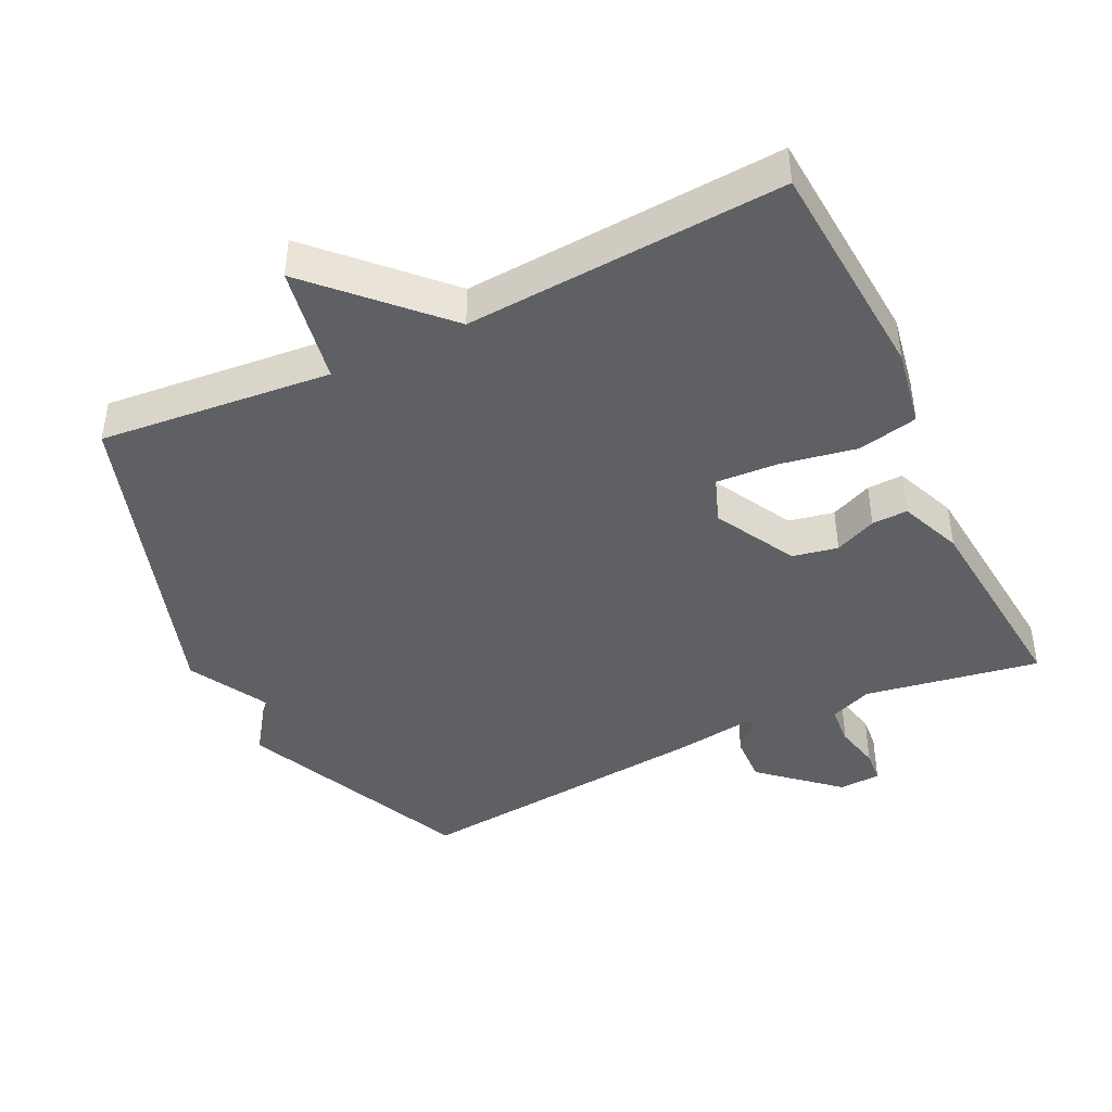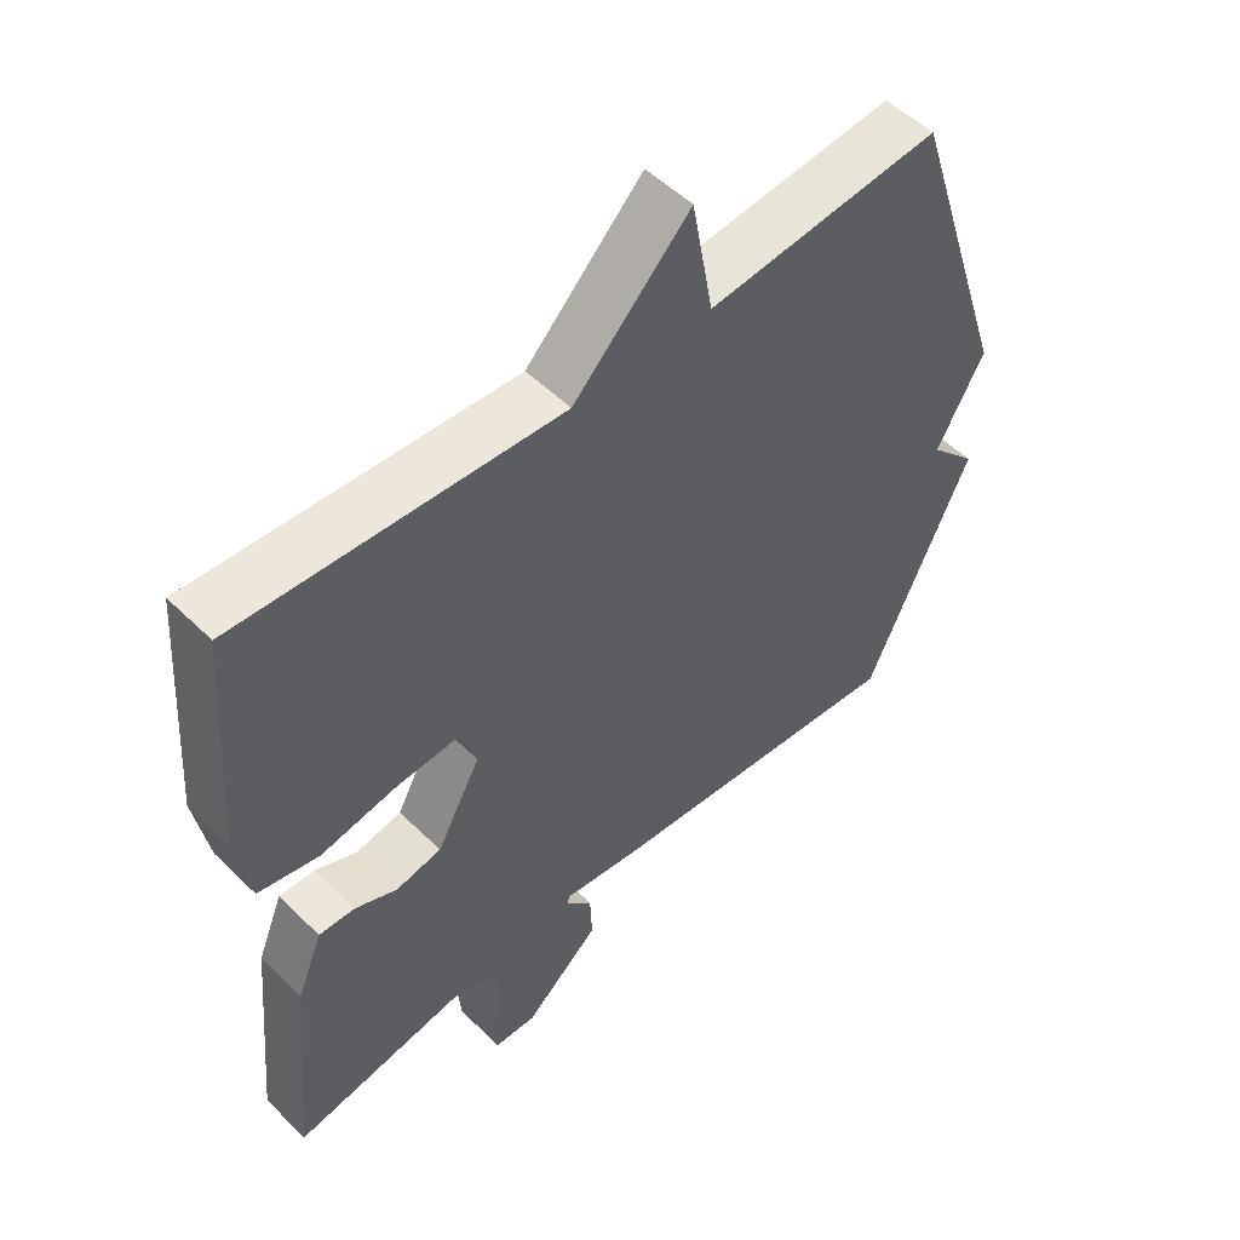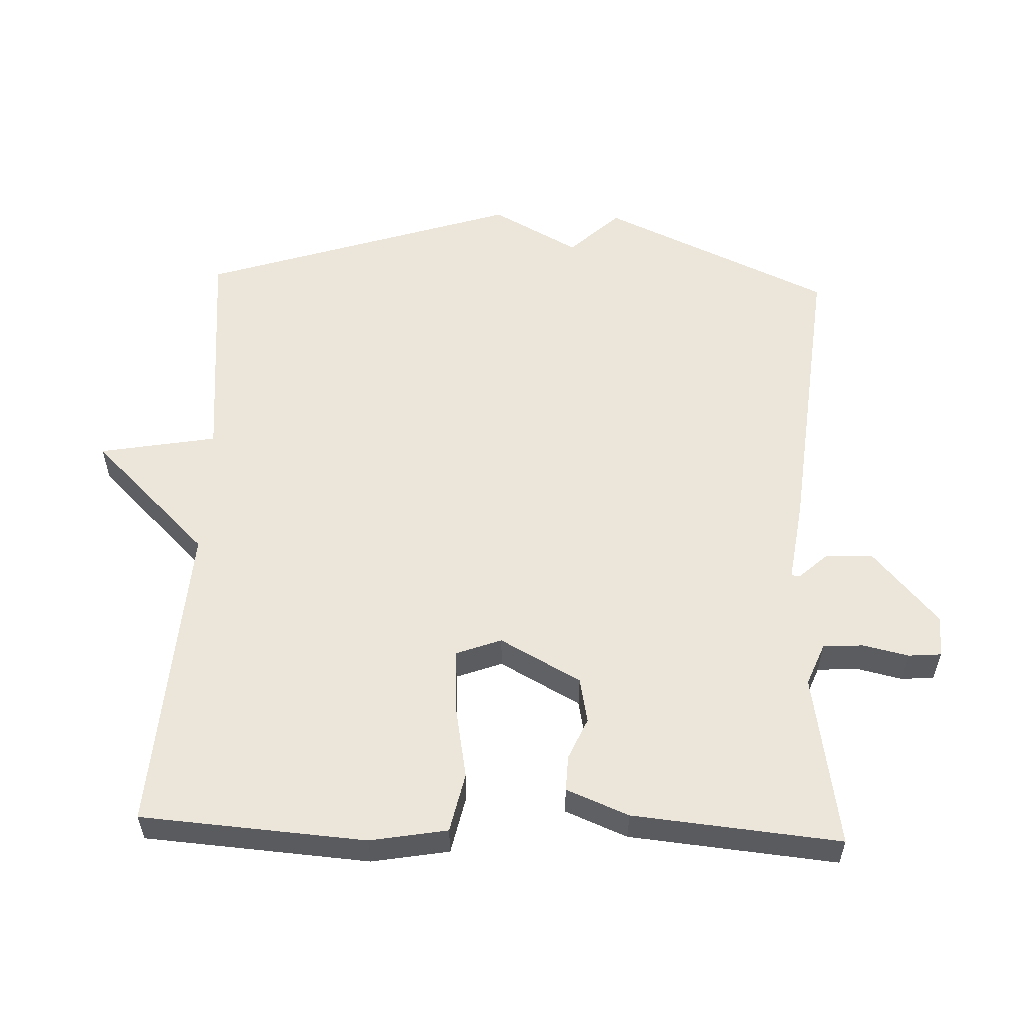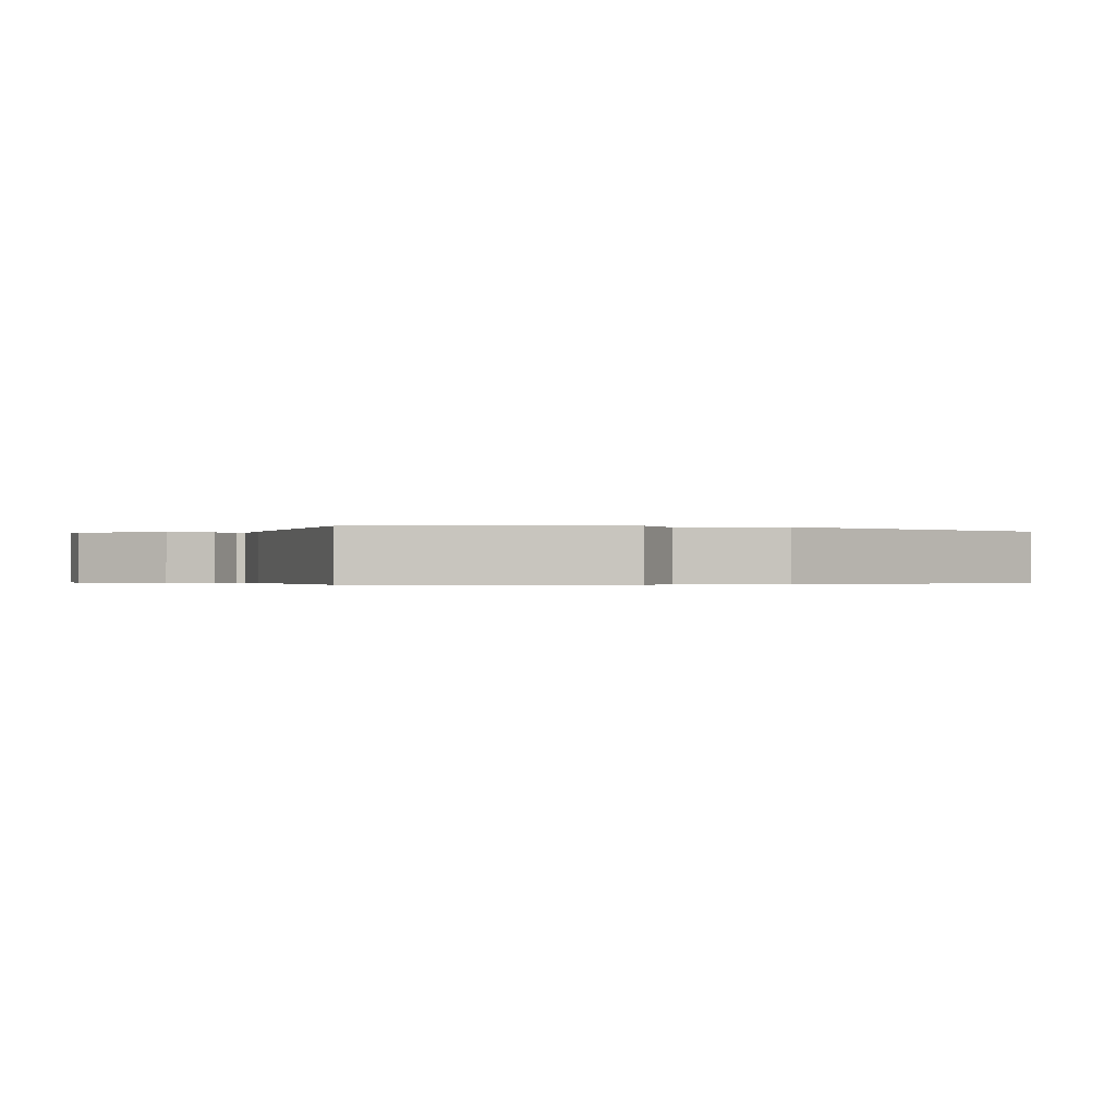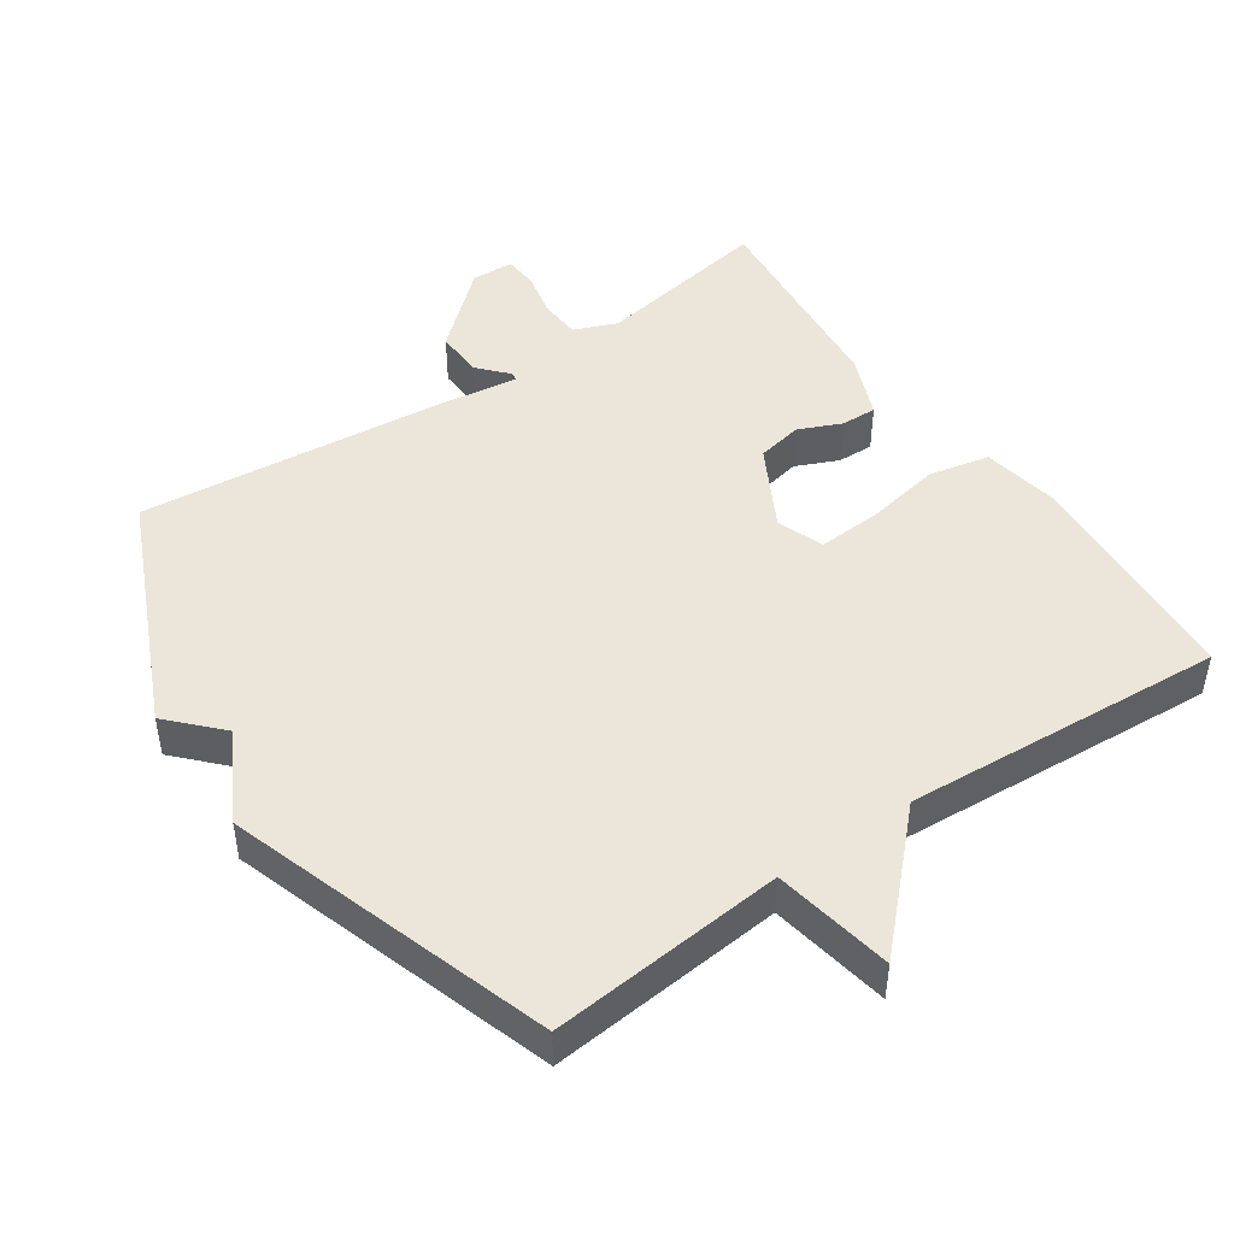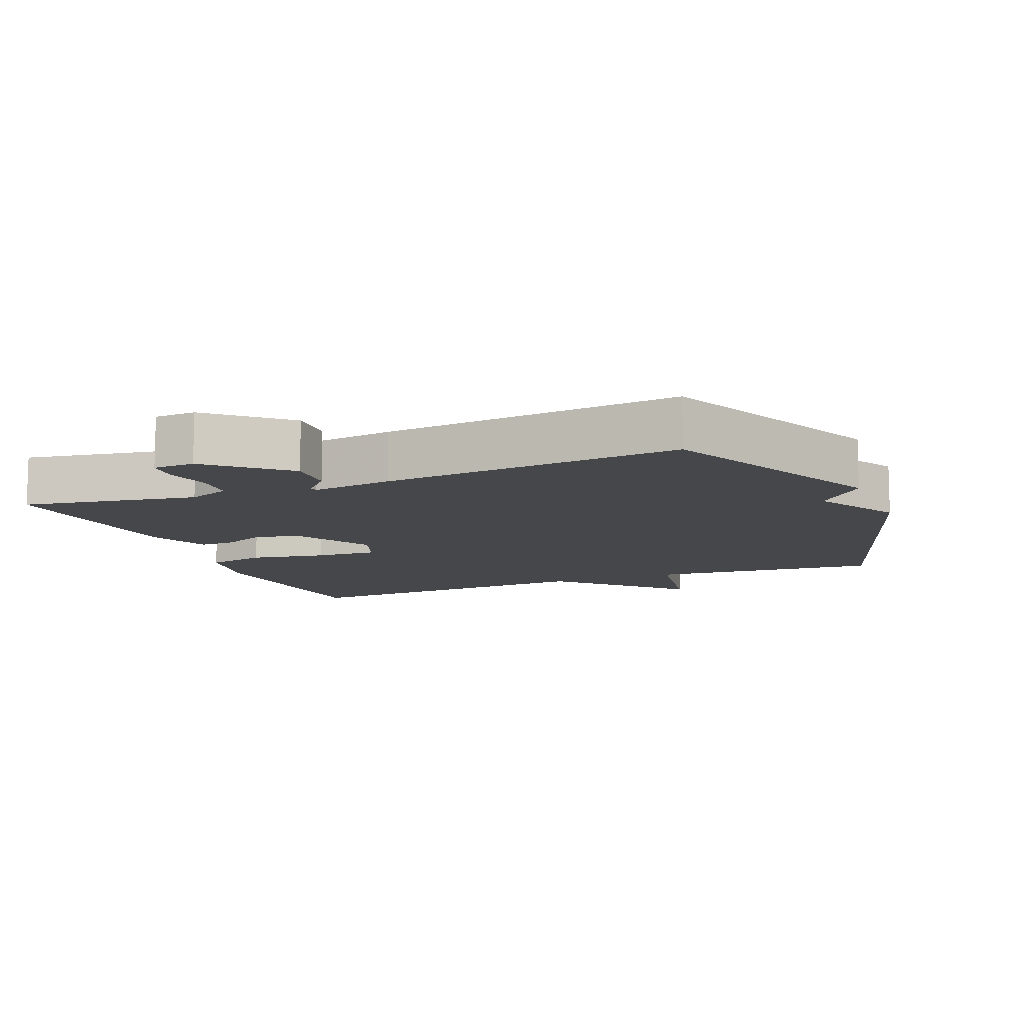
<metadata>
{"format":"obj","ext":"obj","renderer":"f3d","projection":"perspective","resolution":1024,"background":"white","views":[{"elev":-43.0,"azim":25.7,"up":"+Y"},{"elev":52.5,"azim":136.3,"up":"+Z"},{"elev":56.1,"azim":92.2,"up":"+Y"},{"elev":-0.3,"azim":-114.5,"up":"+Y"},{"elev":47.0,"azim":-34.4,"up":"+Y"},{"elev":-10.7,"azim":-157.9,"up":"+Y"}]}
</metadata>
<code>
v -0.5 0.07 0.5
v -0.162 0.07 0.469
v -0.131 0.07 0.641
v 0.038 0.07 0.469
v 0.5 0.07 0.5
v 0.524 0.07 0.171
v 0.504 0.07 0.058
v 0.417 0.07 0.039
v 0.306 0.07 0.059
v 0.216 0.07 0.064
v 0.191 0.07 -0.003
v 0.255 0.07 -0.121
v 0.321 0.07 -0.134
v 0.382 0.07 -0.107
v 0.434 0.07 -0.105
v 0.471 0.07 -0.196
v 0.5 0.07 -0.5
v 0.245 0.07 -0.457
v 0.183 0.07 -0.482
v 0.179 0.07 -0.541
v 0.194 0.07 -0.608
v 0.19 0.07 -0.656
v 0.129 0.07 -0.659
v 0.02 0.07 -0.563
v 0.023 0.07 -0.493
v 0.061 0.07 -0.451
v 0.059 0.07 -0.439
v -0.06 0.07 -0.456
v -0.5 0.07 -0.5
v -0.651 0.07 -0.164
v -0.582 0.07 -0.091
v -0.651 0.07 0.036
v -0.5 0 0.5
v -0.162 0 0.469
v -0.131 0 0.641
v 0.038 0 0.469
v 0.5 0 0.5
v 0.524 0 0.171
v 0.504 0 0.058
v 0.417 0 0.039
v 0.306 0 0.059
v 0.216 0 0.064
v 0.191 0 -0.003
v 0.255 0 -0.121
v 0.321 0 -0.134
v 0.382 0 -0.107
v 0.434 0 -0.105
v 0.471 0 -0.196
v 0.5 0 -0.5
v 0.245 0 -0.457
v 0.183 0 -0.482
v 0.179 0 -0.541
v 0.194 0 -0.608
v 0.19 0 -0.656
v 0.129 0 -0.659
v 0.02 0 -0.563
v 0.023 0 -0.493
v 0.061 0 -0.451
v 0.059 0 -0.439
v -0.06 0 -0.456
v -0.5 0 -0.5
v -0.651 0 -0.164
v -0.582 0 -0.091
v -0.651 0 0.036
f 31 32 1 2
f 29 30 31
f 28 29 31
f 27 28 31
f 27 31 2
f 24 25 26
f 23 24 26
f 22 23 26
f 21 22 26
f 20 21 26
f 19 20 26 27
f 2 3 4
f 27 2 4
f 19 27 4
f 18 19 4
f 16 17 18
f 15 16 18
f 14 15 18
f 13 14 18
f 12 13 18
f 11 12 18
f 7 8 9
f 6 7 9
f 5 6 9
f 4 5 9
f 4 9 10
f 11 18 4
f 4 10 11
f 34 33 64 63
f 63 62 61
f 63 61 60
f 63 60 59
f 34 63 59
f 58 57 56
f 58 56 55
f 58 55 54
f 58 54 53
f 58 53 52
f 59 58 52 51
f 36 35 34
f 36 34 59
f 36 59 51
f 36 51 50
f 50 49 48
f 50 48 47
f 50 47 46
f 50 46 45
f 50 45 44
f 50 44 43
f 41 40 39
f 41 39 38
f 41 38 37
f 41 37 36
f 42 41 36
f 36 50 43
f 43 42 36
f 1 33 34 2
f 2 34 35 3
f 3 35 36 4
f 4 36 37 5
f 5 37 38 6
f 6 38 39 7
f 7 39 40 8
f 8 40 41 9
f 9 41 42 10
f 10 42 43 11
f 11 43 44 12
f 12 44 45 13
f 13 45 46 14
f 14 46 47 15
f 15 47 48 16
f 16 48 49 17
f 17 49 50 18
f 18 50 51 19
f 19 51 52 20
f 20 52 53 21
f 21 53 54 22
f 22 54 55 23
f 23 55 56 24
f 24 56 57 25
f 25 57 58 26
f 26 58 59 27
f 27 59 60 28
f 28 60 61 29
f 29 61 62 30
f 30 62 63 31
f 31 63 64 32
f 32 64 33 1

</code>
